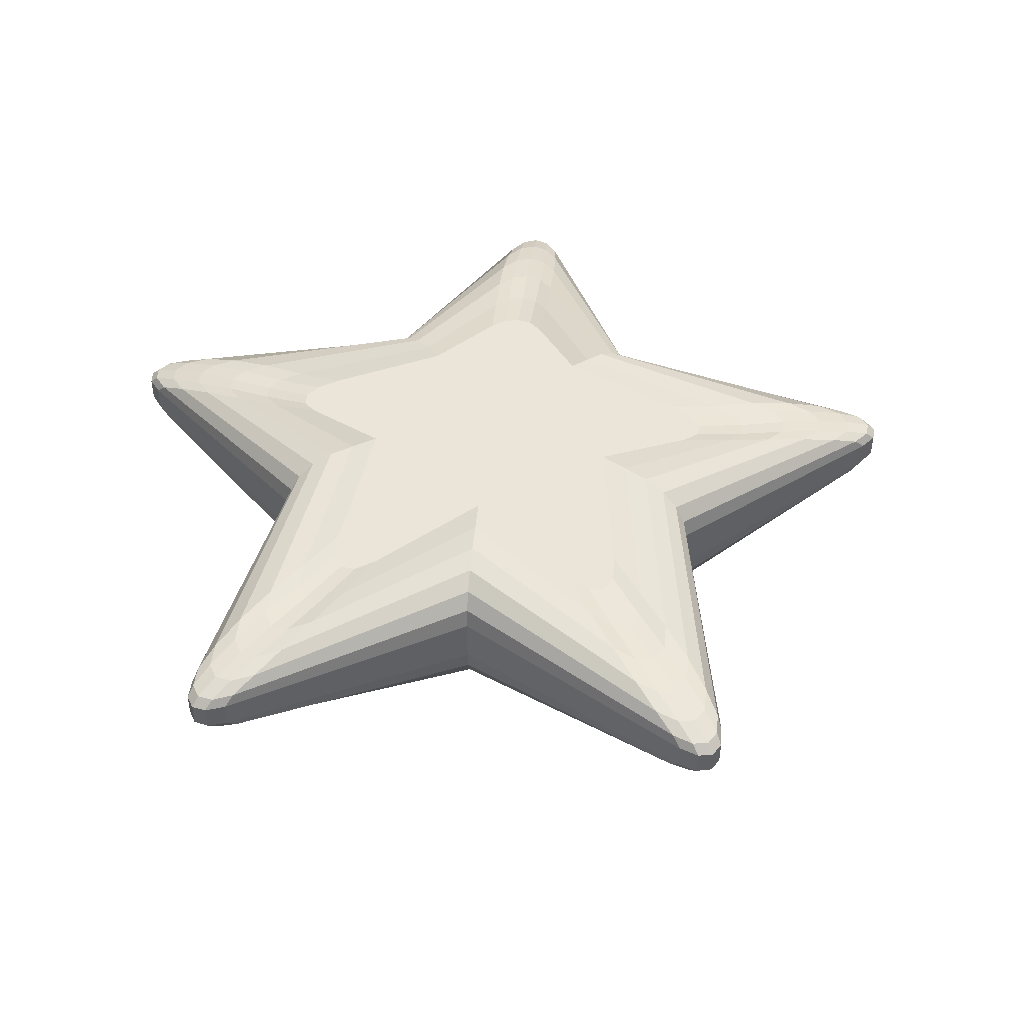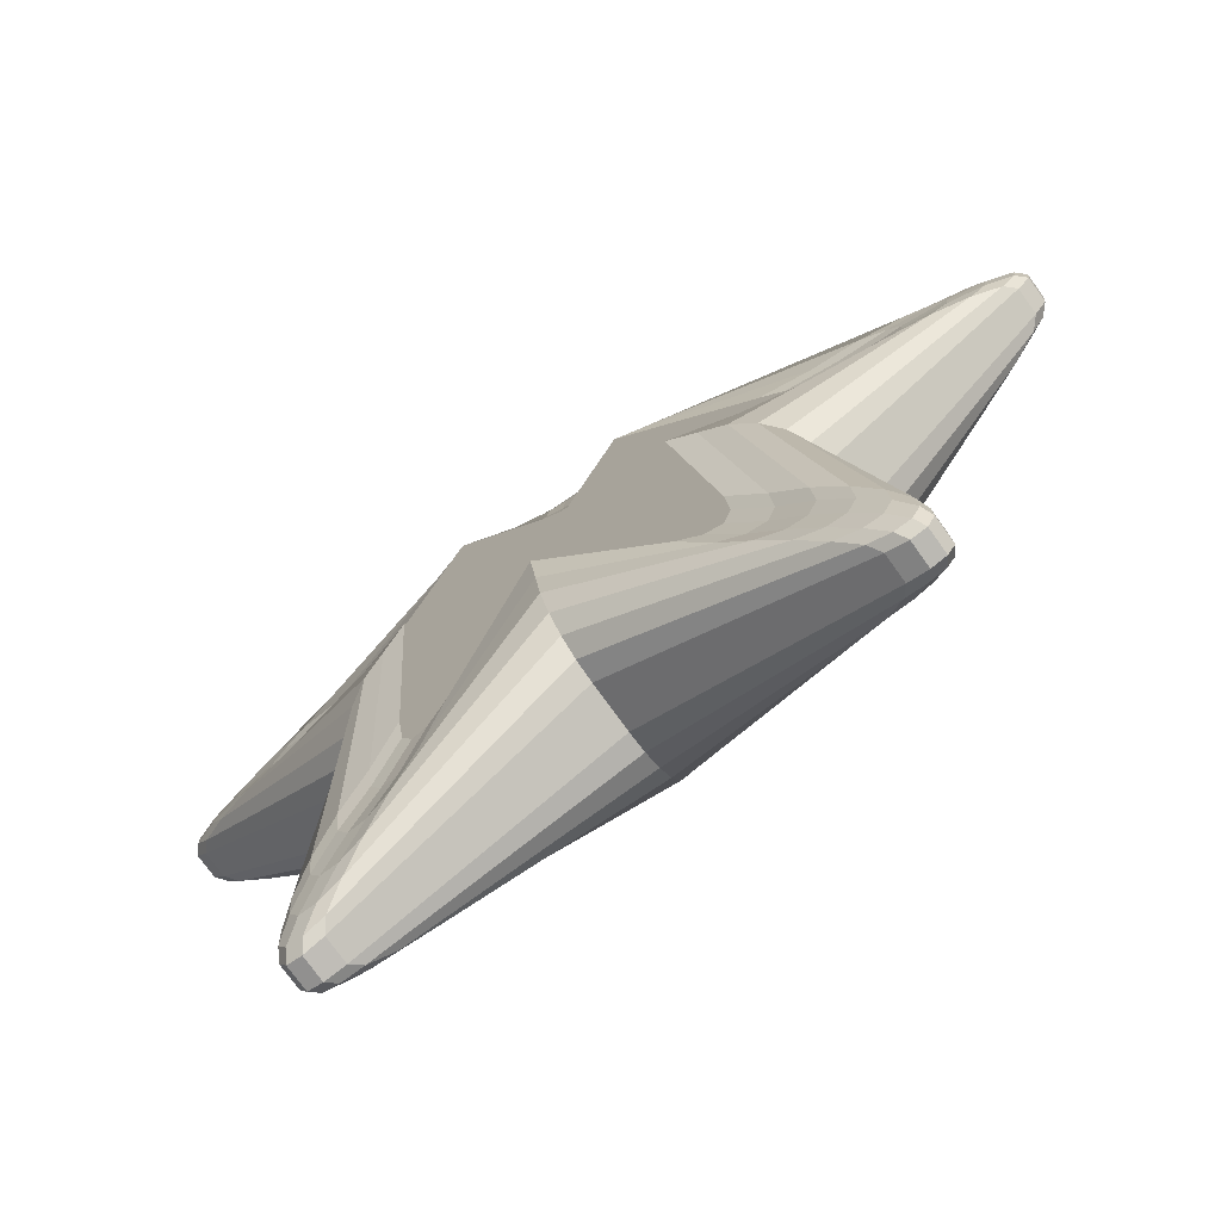
<metadata>
{"format":"obj","ext":"obj","renderer":"f3d","projection":"perspective","resolution":1024,"background":"white","views":[{"elev":44.6,"azim":-29.3,"up":"+Y"},{"elev":-75.3,"azim":35.6,"up":"+Z"}]}
</metadata>
<code>
o Cylinder
v -0 -0.2127 -0.2717
v -0 -0.04697 -0.4801
v -0 -0.1972 -0.3257
v -0 -0.1831 -0.3759
v -0 -0.1591 -0.4191
v -0 -0.1269 -0.4522
v -0 -0.08865 -0.473
v -0 0.2115 -0.2717
v -0 0.04697 -0.4801
v -0 0.1972 -0.3257
v -0 0.1831 -0.3759
v -0 0.1591 -0.4191
v -0 0.1269 -0.4522
v -0 0.08865 -0.473
v 0.2584 -0.2127 -0.08397
v 0.4566 -0.04697 -0.1484
v 0.3097 -0.1972 -0.1006
v 0.3575 -0.1831 -0.1162
v 0.3986 -0.1591 -0.1295
v 0.4301 -0.1269 -0.1397
v 0.4499 -0.08865 -0.1462
v 0.2584 0.2115 -0.08397
v 0.4566 0.04697 -0.1484
v 0.3097 0.1972 -0.1006
v 0.3575 0.1831 -0.1162
v 0.3986 0.1591 -0.1295
v 0.4301 0.1269 -0.1397
v 0.4499 0.08865 -0.1462
v 0.1597 -0.2127 0.2198
v 0.2822 -0.04697 0.3884
v 0.1914 -0.1972 0.2635
v 0.221 -0.1831 0.3041
v 0.2463 -0.1591 0.3391
v 0.2658 -0.1269 0.3659
v 0.278 -0.08865 0.3827
v 0.1597 0.2115 0.2198
v 0.2822 0.04697 0.3884
v 0.1914 0.1972 0.2635
v 0.221 0.1831 0.3041
v 0.2463 0.1591 0.3391
v 0.2658 0.1269 0.3659
v 0.278 0.08865 0.3827
v -0.1597 -0.2127 0.2198
v -0.2822 -0.04697 0.3884
v -0.1914 -0.1972 0.2635
v -0.221 -0.1831 0.3041
v -0.2463 -0.1591 0.3391
v -0.2658 -0.1269 0.3659
v -0.278 -0.08865 0.3827
v -0.1597 0.2115 0.2198
v -0.2822 0.04697 0.3884
v -0.1914 0.1972 0.2635
v -0.221 0.1831 0.3041
v -0.2463 0.1591 0.3391
v -0.2658 0.1269 0.3659
v -0.278 0.08865 0.3827
v -0.2584 -0.2127 -0.08397
v -0.4566 -0.04697 -0.1484
v -0.3097 -0.1972 -0.1006
v -0.3575 -0.1831 -0.1162
v -0.3986 -0.1591 -0.1295
v -0.4301 -0.1269 -0.1397
v -0.4499 -0.08865 -0.1462
v -0.2584 0.2115 -0.08397
v -0.4566 0.04697 -0.1484
v -0.3097 0.1972 -0.1006
v -0.3575 0.1831 -0.1162
v -0.3986 0.1591 -0.1295
v -0.4301 0.1269 -0.1397
v -0.4499 0.08865 -0.1462
v 0.212 -0.1337 -0.3902
v 0.3056 -0.1337 -0.3222
v 0.256 -0.1199 -0.4057
v 0.2893 -0.1151 -0.3982
v 0.3067 -0.1199 -0.3689
v 0.4796 -0.02641 -0.7485
v 0.5636 -0.02641 -0.6874
v 0.5191 -0.02498 -0.7624
v 0.549 -0.02448 -0.7557
v 0.5646 -0.02498 -0.7293
v 0.3697 -0.1151 -0.403
v 0.269 -0.1151 -0.4761
v 0.3709 -0.103 -0.4532
v 0.3521 -0.09872 -0.4847
v 0.3164 -0.103 -0.4927
v 0.4299 -0.1037 -0.481
v 0.3246 -0.1037 -0.5575
v 0.4312 -0.09354 -0.5335
v 0.4116 -0.08997 -0.5665
v 0.3742 -0.09354 -0.5749
v 0.4827 -0.08773 -0.5533
v 0.3771 -0.08773 -0.6301
v 0.4839 -0.07984 -0.606
v 0.4643 -0.07707 -0.6391
v 0.4268 -0.07984 -0.6475
v 0.5249 -0.06821 -0.6175
v 0.4251 -0.06821 -0.69
v 0.5261 -0.06277 -0.6673
v 0.5075 -0.06086 -0.6986
v 0.4721 -0.06277 -0.7066
v 0.5534 -0.04705 -0.6678
v 0.4641 -0.04705 -0.7327
v 0.5545 -0.04389 -0.7124
v 0.5379 -0.04278 -0.7403
v 0.5061 -0.04389 -0.7475
v 0.3056 0.1325 -0.3222
v 0.212 0.1325 -0.3902
v 0.3067 0.1187 -0.3689
v 0.2893 0.1139 -0.3982
v 0.256 0.1187 -0.4057
v 0.5636 0.02641 -0.6874
v 0.4796 0.02641 -0.7485
v 0.5646 0.02498 -0.7293
v 0.549 0.02448 -0.7557
v 0.5191 0.02498 -0.7624
v 0.269 0.1151 -0.4761
v 0.3697 0.1151 -0.403
v 0.3164 0.103 -0.4927
v 0.3521 0.09872 -0.4847
v 0.3709 0.103 -0.4532
v 0.3246 0.1037 -0.5575
v 0.4299 0.1037 -0.481
v 0.3742 0.09354 -0.5749
v 0.4116 0.08997 -0.5665
v 0.4312 0.09354 -0.5335
v 0.3771 0.08773 -0.6301
v 0.4827 0.08773 -0.5533
v 0.4268 0.07984 -0.6475
v 0.4643 0.07707 -0.6391
v 0.4839 0.07984 -0.606
v 0.4251 0.06821 -0.69
v 0.5249 0.06821 -0.6175
v 0.4721 0.06277 -0.7066
v 0.5075 0.06086 -0.6986
v 0.5261 0.06277 -0.6673
v 0.4641 0.04705 -0.7327
v 0.5534 0.04705 -0.6678
v 0.5061 0.04389 -0.7475
v 0.5379 0.04278 -0.7403
v 0.5545 0.04389 -0.7124
v 0.4367 -0.1337 0.08102
v 0.4009 -0.1337 0.1911
v 0.465 -0.1199 0.1181
v 0.4681 -0.1151 0.1521
v 0.4456 -0.1199 0.1777
v 0.86 -0.02641 0.2248
v 0.8279 -0.02641 0.3236
v 0.8855 -0.02498 0.2581
v 0.8883 -0.02448 0.2886
v 0.8681 -0.02498 0.3116
v 0.4975 -0.1151 0.2271
v 0.5359 -0.1151 0.1087
v 0.5456 -0.103 0.2127
v 0.5698 -0.09872 0.1851
v 0.5664 -0.103 0.1486
v 0.5903 -0.1037 0.2602
v 0.6305 -0.1037 0.1365
v 0.6407 -0.09354 0.2452
v 0.666 -0.08997 0.2164
v 0.6624 -0.09354 0.1782
v 0.6754 -0.08773 0.2881
v 0.7157 -0.08773 0.1639
v 0.7259 -0.07984 0.273
v 0.7513 -0.07707 0.2441
v 0.7477 -0.07984 0.2058
v 0.7495 -0.06821 0.3084
v 0.7876 -0.06821 0.191
v 0.7972 -0.06277 0.2941
v 0.8212 -0.06086 0.2668
v 0.8178 -0.06277 0.2306
v 0.8061 -0.04705 0.32
v 0.8402 -0.04705 0.215
v 0.8488 -0.04389 0.3072
v 0.8703 -0.04278 0.2828
v 0.8673 -0.04389 0.2504
v 0.4009 0.1325 0.1911
v 0.4367 0.1325 0.08102
v 0.4456 0.1187 0.1777
v 0.4681 0.1139 0.1521
v 0.465 0.1187 0.1181
v 0.8279 0.02641 0.3236
v 0.86 0.02641 0.2248
v 0.8681 0.02498 0.3116
v 0.8883 0.02448 0.2886
v 0.8855 0.02498 0.2581
v 0.5359 0.1151 0.1087
v 0.4975 0.1151 0.2271
v 0.5664 0.103 0.1486
v 0.5698 0.09872 0.1851
v 0.5456 0.103 0.2127
v 0.6305 0.1037 0.1365
v 0.5903 0.1037 0.2602
v 0.6624 0.09354 0.1782
v 0.666 0.08997 0.2164
v 0.6407 0.09354 0.2452
v 0.7157 0.08773 0.1639
v 0.6754 0.08773 0.2881
v 0.7477 0.07984 0.2058
v 0.7513 0.07707 0.2441
v 0.7259 0.07984 0.273
v 0.7876 0.06821 0.191
v 0.7495 0.06821 0.3084
v 0.8178 0.06277 0.2306
v 0.8212 0.06086 0.2668
v 0.7972 0.06277 0.2941
v 0.8402 0.04705 0.215
v 0.8061 0.04705 0.32
v 0.8673 0.04389 0.2504
v 0.8703 0.04278 0.2828
v 0.8488 0.04389 0.3072
v 0.05788 -0.1337 0.4403
v -0.05788 -0.1337 0.4403
v 0.03132 -0.1199 0.4787
v -0 -0.1151 0.4922
v -0.03132 -0.1199 0.4787
v 0.05197 -0.02641 0.8874
v -0.05197 -0.02641 0.8874
v 0.02812 -0.02498 0.9219
v -0 -0.02448 0.934
v -0.02812 -0.02498 0.9219
v -0.06222 -0.1151 0.5433
v 0.06222 -0.1151 0.5433
v -0.03367 -0.103 0.5846
v -0 -0.09872 0.5991
v 0.03367 -0.103 0.5846
v -0.06507 -0.1037 0.6419
v 0.06507 -0.1037 0.6419
v -0.03522 -0.09354 0.6851
v -0 -0.08997 0.7002
v 0.03522 -0.09354 0.6851
v -0.06526 -0.08773 0.7314
v 0.06526 -0.08773 0.7314
v -0.03532 -0.07984 0.7747
v -0 -0.07707 0.7899
v 0.03532 -0.07984 0.7747
v -0.06171 -0.06821 0.8081
v 0.06171 -0.06821 0.8081
v -0.0334 -0.06277 0.8491
v -0 -0.06086 0.8635
v 0.0334 -0.06277 0.8491
v -0.05522 -0.04705 0.8655
v 0.05522 -0.04705 0.8655
v -0.02988 -0.04389 0.9022
v -0 -0.04278 0.9151
v 0.02988 -0.04389 0.9022
v -0.05788 0.1325 0.4403
v 0.05788 0.1325 0.4403
v -0.03132 0.1187 0.4787
v -0 0.1139 0.4922
v 0.03132 0.1187 0.4787
v -0.05197 0.02641 0.8874
v 0.05197 0.02641 0.8874
v -0.02812 0.02498 0.9219
v -0 0.02448 0.934
v 0.02812 0.02498 0.9219
v 0.06222 0.1151 0.5433
v -0.06222 0.1151 0.5433
v 0.03367 0.103 0.5846
v -0 0.09872 0.5991
v -0.03367 0.103 0.5846
v 0.06507 0.1037 0.6419
v -0.06507 0.1037 0.6419
v 0.03522 0.09354 0.6851
v -0 0.08997 0.7002
v -0.03522 0.09354 0.6851
v 0.06526 0.08773 0.7314
v -0.06526 0.08773 0.7314
v 0.03532 0.07984 0.7747
v -0 0.07707 0.7899
v -0.03532 0.07984 0.7747
v 0.06171 0.06821 0.8081
v -0.06171 0.06821 0.8081
v 0.0334 0.06277 0.8491
v -0 0.06086 0.8635
v -0.0334 0.06277 0.8491
v 0.05522 0.04705 0.8655
v -0.05522 0.04705 0.8655
v 0.02988 0.04389 0.9022
v -0 0.04278 0.9151
v -0.02988 0.04389 0.9022
v -0.4009 -0.1337 0.1911
v -0.4367 -0.1337 0.08102
v -0.4456 -0.1199 0.1777
v -0.4681 -0.1151 0.1521
v -0.465 -0.1199 0.1181
v -0.8279 -0.02641 0.3236
v -0.86 -0.02641 0.2248
v -0.8681 -0.02498 0.3116
v -0.8883 -0.02448 0.2886
v -0.8855 -0.02498 0.2581
v -0.5359 -0.1151 0.1087
v -0.4975 -0.1151 0.2271
v -0.5664 -0.103 0.1486
v -0.5698 -0.09872 0.1851
v -0.5456 -0.103 0.2127
v -0.6305 -0.1037 0.1365
v -0.5903 -0.1037 0.2602
v -0.6624 -0.09354 0.1782
v -0.666 -0.08997 0.2164
v -0.6407 -0.09354 0.2452
v -0.7157 -0.08773 0.1639
v -0.6754 -0.08773 0.2881
v -0.7477 -0.07984 0.2058
v -0.7513 -0.07707 0.2441
v -0.7259 -0.07984 0.273
v -0.7876 -0.06821 0.191
v -0.7495 -0.06821 0.3084
v -0.8178 -0.06277 0.2306
v -0.8212 -0.06086 0.2668
v -0.7972 -0.06277 0.2941
v -0.8402 -0.04705 0.215
v -0.8061 -0.04705 0.32
v -0.8673 -0.04389 0.2504
v -0.8703 -0.04278 0.2828
v -0.8488 -0.04389 0.3072
v -0.4367 0.1325 0.08102
v -0.4009 0.1325 0.1911
v -0.465 0.1187 0.1181
v -0.4681 0.1139 0.1521
v -0.4456 0.1187 0.1777
v -0.86 0.02641 0.2248
v -0.8279 0.02641 0.3236
v -0.8855 0.02498 0.2581
v -0.8883 0.02448 0.2886
v -0.8681 0.02498 0.3116
v -0.4975 0.1151 0.2271
v -0.5359 0.1151 0.1087
v -0.5456 0.103 0.2127
v -0.5698 0.09872 0.1851
v -0.5664 0.103 0.1486
v -0.5903 0.1037 0.2602
v -0.6305 0.1037 0.1365
v -0.6407 0.09354 0.2452
v -0.666 0.08997 0.2164
v -0.6624 0.09354 0.1782
v -0.6754 0.08773 0.2881
v -0.7157 0.08773 0.1639
v -0.7259 0.07984 0.273
v -0.7513 0.07707 0.2441
v -0.7477 0.07984 0.2058
v -0.7495 0.06821 0.3084
v -0.7876 0.06821 0.191
v -0.7972 0.06277 0.2941
v -0.8212 0.06086 0.2668
v -0.8178 0.06277 0.2306
v -0.8061 0.04705 0.32
v -0.8402 0.04705 0.215
v -0.8488 0.04389 0.3072
v -0.8703 0.04278 0.2828
v -0.8673 0.04389 0.2504
v -0.3056 -0.1337 -0.3222
v -0.212 -0.1337 -0.3902
v -0.3067 -0.1199 -0.3689
v -0.2893 -0.1151 -0.3982
v -0.256 -0.1199 -0.4057
v -0.5636 -0.02641 -0.6874
v -0.4796 -0.02641 -0.7485
v -0.5646 -0.02498 -0.7293
v -0.549 -0.02448 -0.7557
v -0.5191 -0.02498 -0.7624
v -0.269 -0.1151 -0.4761
v -0.3697 -0.1151 -0.403
v -0.3164 -0.103 -0.4927
v -0.3521 -0.09872 -0.4847
v -0.3709 -0.103 -0.4532
v -0.3246 -0.1037 -0.5575
v -0.4299 -0.1037 -0.481
v -0.3742 -0.09354 -0.5749
v -0.4116 -0.08997 -0.5665
v -0.4312 -0.09354 -0.5335
v -0.3771 -0.08773 -0.6301
v -0.4827 -0.08773 -0.5533
v -0.4268 -0.07984 -0.6475
v -0.4643 -0.07707 -0.6391
v -0.4839 -0.07984 -0.606
v -0.4251 -0.06821 -0.69
v -0.5249 -0.06821 -0.6175
v -0.4721 -0.06277 -0.7066
v -0.5075 -0.06086 -0.6986
v -0.5261 -0.06277 -0.6673
v -0.4641 -0.04705 -0.7327
v -0.5534 -0.04705 -0.6678
v -0.5061 -0.04389 -0.7475
v -0.5379 -0.04278 -0.7403
v -0.5545 -0.04389 -0.7124
v -0.212 0.1325 -0.3902
v -0.3056 0.1325 -0.3222
v -0.256 0.1187 -0.4057
v -0.2893 0.1139 -0.3982
v -0.3067 0.1187 -0.3689
v -0.4796 0.02641 -0.7485
v -0.5636 0.02641 -0.6874
v -0.5191 0.02498 -0.7624
v -0.549 0.02448 -0.7557
v -0.5646 0.02498 -0.7293
v -0.3697 0.1151 -0.403
v -0.269 0.1151 -0.4761
v -0.3709 0.103 -0.4532
v -0.3521 0.09872 -0.4847
v -0.3164 0.103 -0.4927
v -0.4299 0.1037 -0.481
v -0.3246 0.1037 -0.5575
v -0.4312 0.09354 -0.5335
v -0.4116 0.08997 -0.5665
v -0.3742 0.09354 -0.5749
v -0.4827 0.08773 -0.5533
v -0.3771 0.08773 -0.6301
v -0.4839 0.07984 -0.606
v -0.4643 0.07707 -0.6391
v -0.4268 0.07984 -0.6475
v -0.5249 0.06821 -0.6175
v -0.4251 0.06821 -0.69
v -0.5261 0.06277 -0.6673
v -0.5075 0.06086 -0.6986
v -0.4721 0.06277 -0.7066
v -0.5534 0.04705 -0.6678
v -0.4641 0.04705 -0.7327
v -0.5545 0.04389 -0.7124
v -0.5379 0.04278 -0.7403
v -0.5061 0.04389 -0.7475
f 58 65 392 356
f 156 32 31 151
f 16 23 182 146
f 226 46 45 221
f 30 37 252 216
f 296 60 59 291
f 44 51 322 286
f 366 4 3 361
f 2 9 112 76
f 23 111 137 28
f 86 18 17 81
f 77 16 21 101
f 24 117 106 22
f 101 21 20 96
f 96 20 19 91
f 91 19 18 86
f 1 71 73 74 75 72 15 141 143 144 145 142 29 211 213 214 215 212 43 281 283 284 285 282 57 351 353 354 355 352
f 25 122 117 24
f 151 31 29 142
f 28 137 132 27
f 27 132 127 26
f 26 127 122 25
f 106 108 109 110 107 8 386 388 389 390 387 64 316 318 319 320 317 50 246 248 249 250 247 36 176 178 179 180 177 22
f 77 111 23 16
f 7 102 97 6
f 6 97 92 5
f 5 92 87 4
f 4 87 82 3
f 3 82 71 1
f 112 9 14 136
f 136 14 13 131
f 131 13 12 126
f 126 12 11 121
f 121 11 10 116
f 116 10 8 107
f 147 30 35 171
f 38 187 176 36
f 171 35 34 166
f 166 34 33 161
f 161 33 32 156
f 16 146 172 21
f 39 192 187 38
f 221 45 43 212
f 42 207 202 41
f 41 202 197 40
f 40 197 192 39
f 37 181 207 42
f 147 181 37 30
f 21 172 167 20
f 20 167 162 19
f 19 162 157 18
f 18 157 152 17
f 17 152 141 15
f 182 23 28 206
f 206 28 27 201
f 201 27 26 196
f 196 26 25 191
f 191 25 24 186
f 186 24 22 177
f 217 44 49 241
f 52 257 246 50
f 241 49 48 236
f 236 48 47 231
f 231 47 46 226
f 30 216 242 35
f 53 262 257 52
f 291 59 57 282
f 56 277 272 55
f 55 272 267 54
f 54 267 262 53
f 51 251 277 56
f 217 251 51 44
f 35 242 237 34
f 34 237 232 33
f 33 232 227 32
f 32 227 222 31
f 31 222 211 29
f 252 37 42 276
f 276 42 41 271
f 271 41 40 266
f 266 40 39 261
f 261 39 38 256
f 256 38 36 247
f 287 58 63 311
f 66 327 316 64
f 311 63 62 306
f 306 62 61 301
f 301 61 60 296
f 44 286 312 49
f 67 332 327 66
f 361 3 1 352
f 70 347 342 69
f 69 342 337 68
f 68 337 332 67
f 65 321 347 70
f 287 321 65 58
f 49 312 307 48
f 48 307 302 47
f 47 302 297 46
f 46 297 292 45
f 45 292 281 43
f 322 51 56 346
f 346 56 55 341
f 341 55 54 336
f 336 54 53 331
f 331 53 52 326
f 326 52 50 317
f 357 2 7 381
f 10 397 386 8
f 381 7 6 376
f 376 6 5 371
f 371 5 4 366
f 58 356 382 63
f 11 402 397 10
f 14 417 412 13
f 13 412 407 12
f 12 407 402 11
f 9 391 417 14
f 357 391 9 2
f 63 382 377 62
f 62 377 372 61
f 61 372 367 60
f 60 367 362 59
f 59 362 351 57
f 392 65 70 416
f 416 70 69 411
f 411 69 68 406
f 406 68 67 401
f 401 67 66 396
f 396 66 64 387
f 2 76 102 7
f 77 101 103 80
f 80 103 104 79
f 79 104 105 78
f 78 105 102 76
f 101 96 98 103
f 103 98 99 104
f 104 99 100 105
f 105 100 97 102
f 96 91 93 98
f 98 93 94 99
f 99 94 95 100
f 100 95 92 97
f 91 86 88 93
f 93 88 89 94
f 94 89 90 95
f 95 90 87 92
f 86 81 83 88
f 88 83 84 89
f 89 84 85 90
f 90 85 82 87
f 81 72 75 83
f 83 75 74 84
f 84 74 73 85
f 85 73 71 82
f 137 111 113 140
f 140 113 114 139
f 139 114 115 138
f 138 115 112 136
f 132 137 140 135
f 135 140 139 134
f 134 139 138 133
f 133 138 136 131
f 127 132 135 130
f 130 135 134 129
f 129 134 133 128
f 128 133 131 126
f 122 127 130 125
f 125 130 129 124
f 124 129 128 123
f 123 128 126 121
f 117 122 125 120
f 120 125 124 119
f 119 124 123 118
f 118 123 121 116
f 106 117 120 108
f 108 120 119 109
f 109 119 118 110
f 110 118 116 107
f 147 171 173 150
f 150 173 174 149
f 149 174 175 148
f 148 175 172 146
f 171 166 168 173
f 173 168 169 174
f 174 169 170 175
f 175 170 167 172
f 166 161 163 168
f 168 163 164 169
f 169 164 165 170
f 170 165 162 167
f 161 156 158 163
f 163 158 159 164
f 164 159 160 165
f 165 160 157 162
f 156 151 153 158
f 158 153 154 159
f 159 154 155 160
f 160 155 152 157
f 151 142 145 153
f 153 145 144 154
f 154 144 143 155
f 155 143 141 152
f 207 181 183 210
f 210 183 184 209
f 209 184 185 208
f 208 185 182 206
f 202 207 210 205
f 205 210 209 204
f 204 209 208 203
f 203 208 206 201
f 197 202 205 200
f 200 205 204 199
f 199 204 203 198
f 198 203 201 196
f 192 197 200 195
f 195 200 199 194
f 194 199 198 193
f 193 198 196 191
f 187 192 195 190
f 190 195 194 189
f 189 194 193 188
f 188 193 191 186
f 176 187 190 178
f 178 190 189 179
f 179 189 188 180
f 180 188 186 177
f 217 241 243 220
f 220 243 244 219
f 219 244 245 218
f 218 245 242 216
f 241 236 238 243
f 243 238 239 244
f 244 239 240 245
f 245 240 237 242
f 236 231 233 238
f 238 233 234 239
f 239 234 235 240
f 240 235 232 237
f 231 226 228 233
f 233 228 229 234
f 234 229 230 235
f 235 230 227 232
f 226 221 223 228
f 228 223 224 229
f 229 224 225 230
f 230 225 222 227
f 221 212 215 223
f 223 215 214 224
f 224 214 213 225
f 225 213 211 222
f 277 251 253 280
f 280 253 254 279
f 279 254 255 278
f 278 255 252 276
f 272 277 280 275
f 275 280 279 274
f 274 279 278 273
f 273 278 276 271
f 267 272 275 270
f 270 275 274 269
f 269 274 273 268
f 268 273 271 266
f 262 267 270 265
f 265 270 269 264
f 264 269 268 263
f 263 268 266 261
f 257 262 265 260
f 260 265 264 259
f 259 264 263 258
f 258 263 261 256
f 246 257 260 248
f 248 260 259 249
f 249 259 258 250
f 250 258 256 247
f 287 311 313 290
f 290 313 314 289
f 289 314 315 288
f 288 315 312 286
f 311 306 308 313
f 313 308 309 314
f 314 309 310 315
f 315 310 307 312
f 306 301 303 308
f 308 303 304 309
f 309 304 305 310
f 310 305 302 307
f 301 296 298 303
f 303 298 299 304
f 304 299 300 305
f 305 300 297 302
f 296 291 293 298
f 298 293 294 299
f 299 294 295 300
f 300 295 292 297
f 291 282 285 293
f 293 285 284 294
f 294 284 283 295
f 295 283 281 292
f 347 321 323 350
f 350 323 324 349
f 349 324 325 348
f 348 325 322 346
f 342 347 350 345
f 345 350 349 344
f 344 349 348 343
f 343 348 346 341
f 337 342 345 340
f 340 345 344 339
f 339 344 343 338
f 338 343 341 336
f 332 337 340 335
f 335 340 339 334
f 334 339 338 333
f 333 338 336 331
f 327 332 335 330
f 330 335 334 329
f 329 334 333 328
f 328 333 331 326
f 316 327 330 318
f 318 330 329 319
f 319 329 328 320
f 320 328 326 317
f 357 381 383 360
f 360 383 384 359
f 359 384 385 358
f 358 385 382 356
f 381 376 378 383
f 383 378 379 384
f 384 379 380 385
f 385 380 377 382
f 376 371 373 378
f 378 373 374 379
f 379 374 375 380
f 380 375 372 377
f 371 366 368 373
f 373 368 369 374
f 374 369 370 375
f 375 370 367 372
f 366 361 363 368
f 368 363 364 369
f 369 364 365 370
f 370 365 362 367
f 361 352 355 363
f 363 355 354 364
f 364 354 353 365
f 365 353 351 362
f 417 391 393 420
f 420 393 394 419
f 419 394 395 418
f 418 395 392 416
f 412 417 420 415
f 415 420 419 414
f 414 419 418 413
f 413 418 416 411
f 407 412 415 410
f 410 415 414 409
f 409 414 413 408
f 408 413 411 406
f 402 407 410 405
f 405 410 409 404
f 404 409 408 403
f 403 408 406 401
f 397 402 405 400
f 400 405 404 399
f 399 404 403 398
f 398 403 401 396
f 386 397 400 388
f 388 400 399 389
f 389 399 398 390
f 390 398 396 387
f 111 77 80 113
f 113 80 79 114
f 114 79 78 115
f 115 78 76 112
f 356 392 395 358
f 358 395 394 359
f 359 394 393 360
f 360 393 391 357
f 181 147 150 183
f 183 150 149 184
f 184 149 148 185
f 185 148 146 182
f 251 217 220 253
f 253 220 219 254
f 254 219 218 255
f 255 218 216 252
f 321 287 290 323
f 323 290 289 324
f 324 289 288 325
f 325 288 286 322
f 81 17 15 72

</code>
